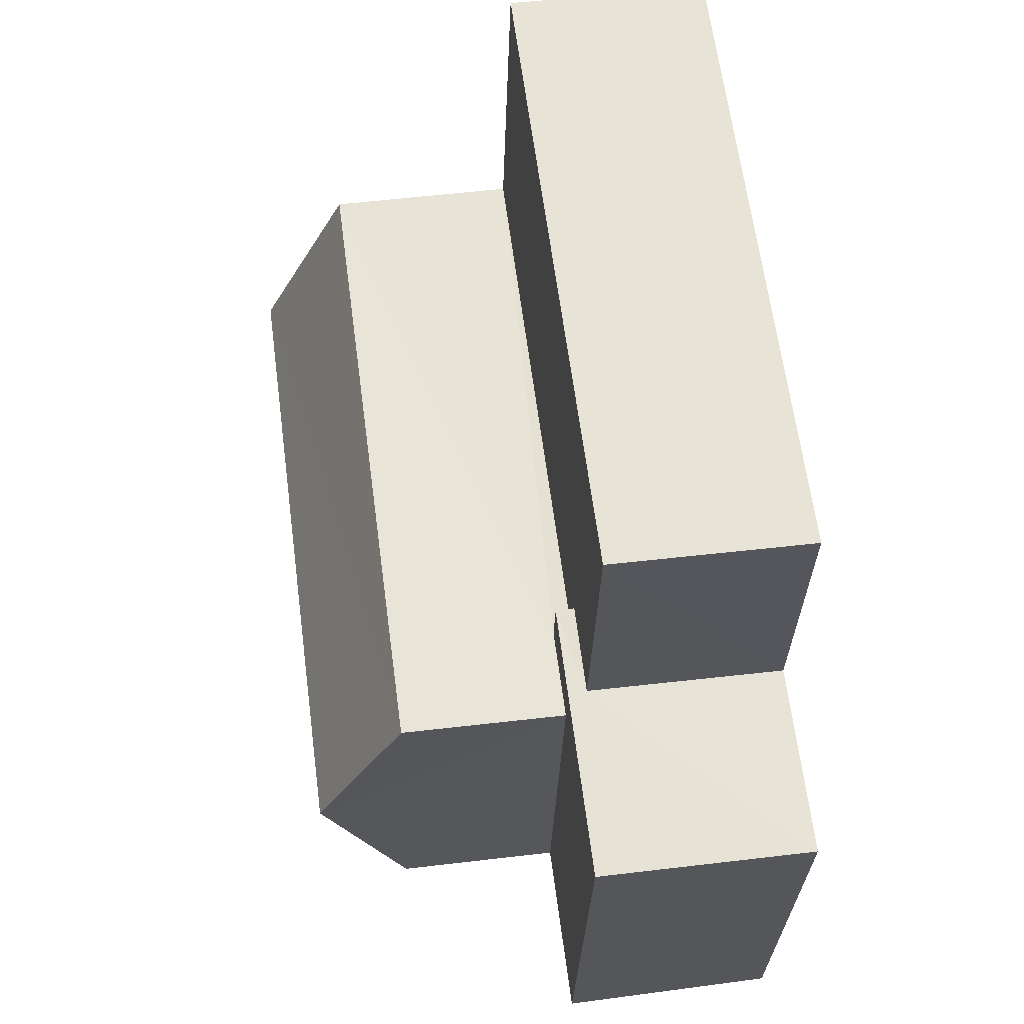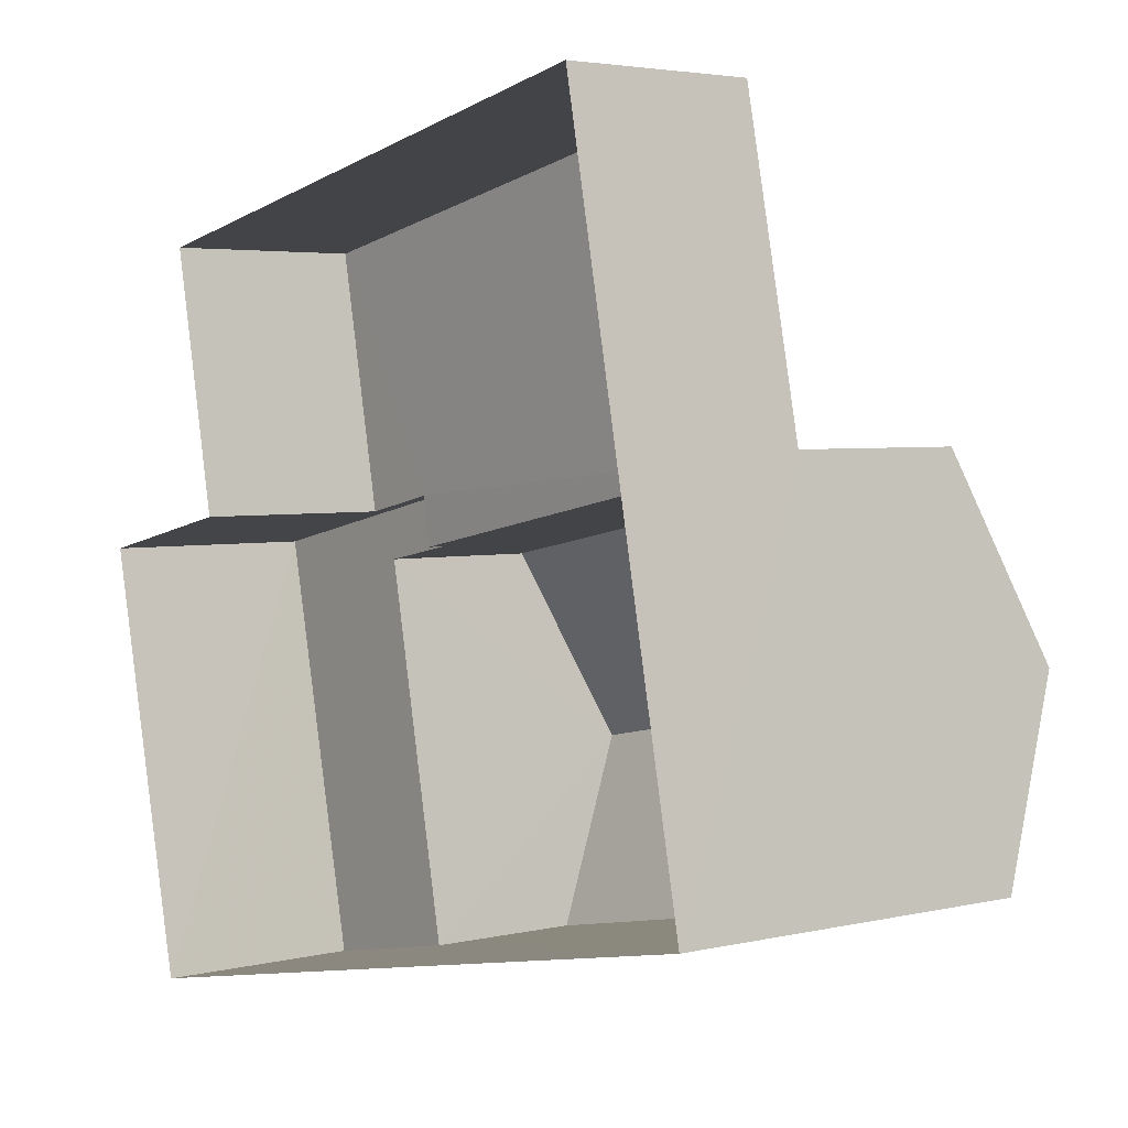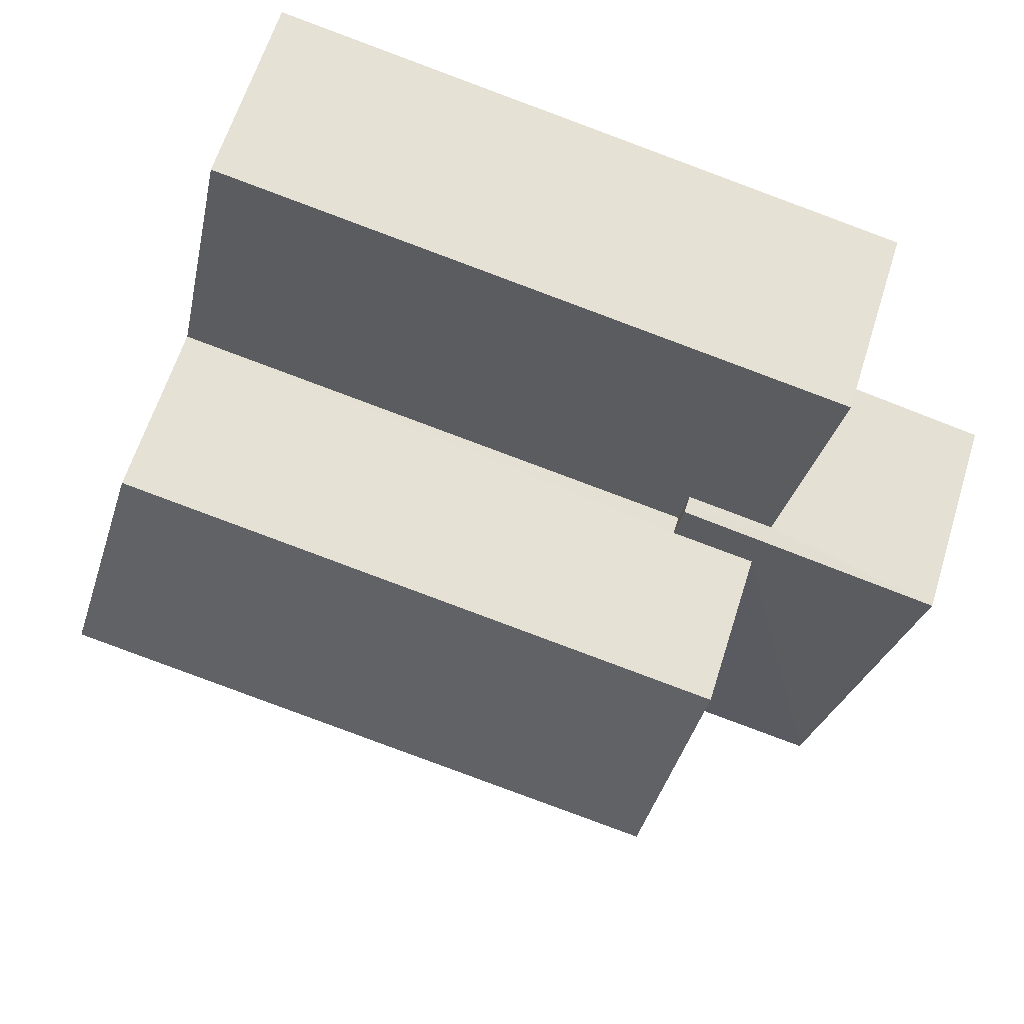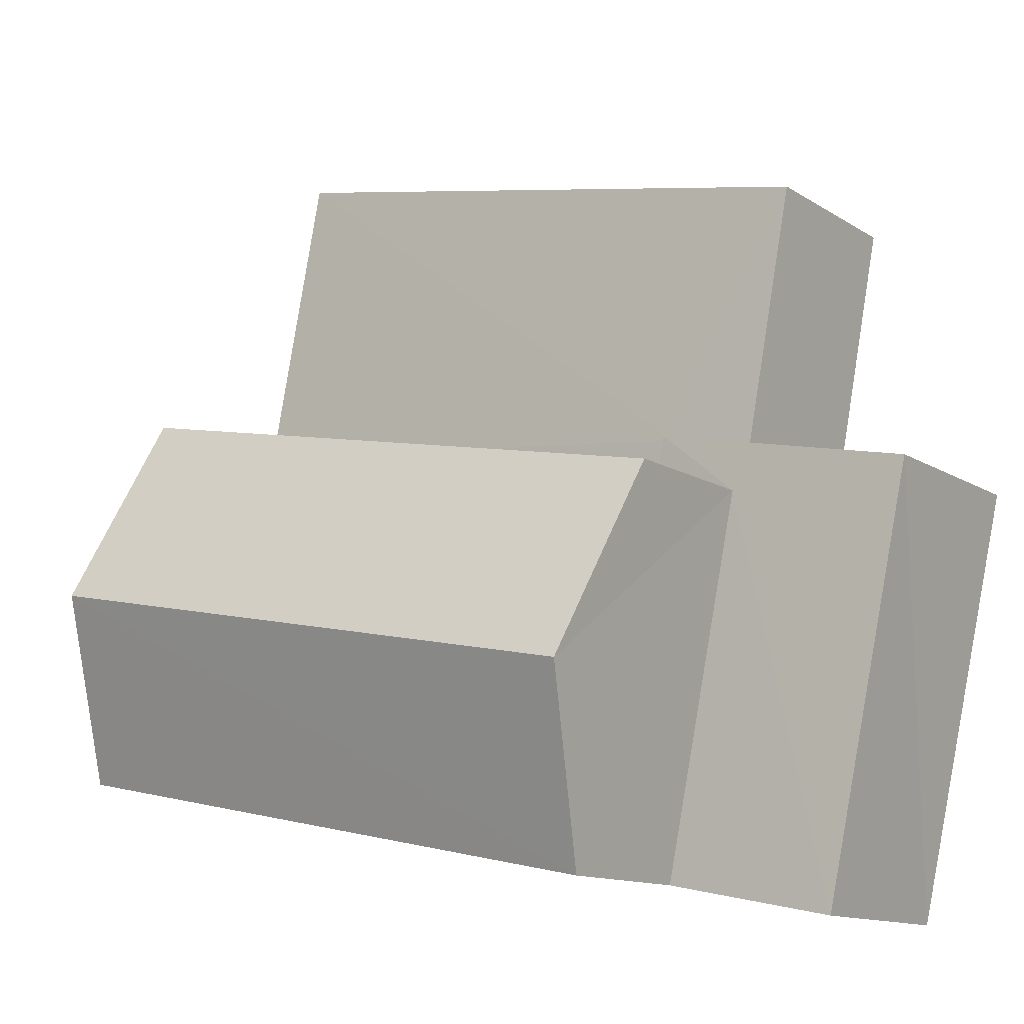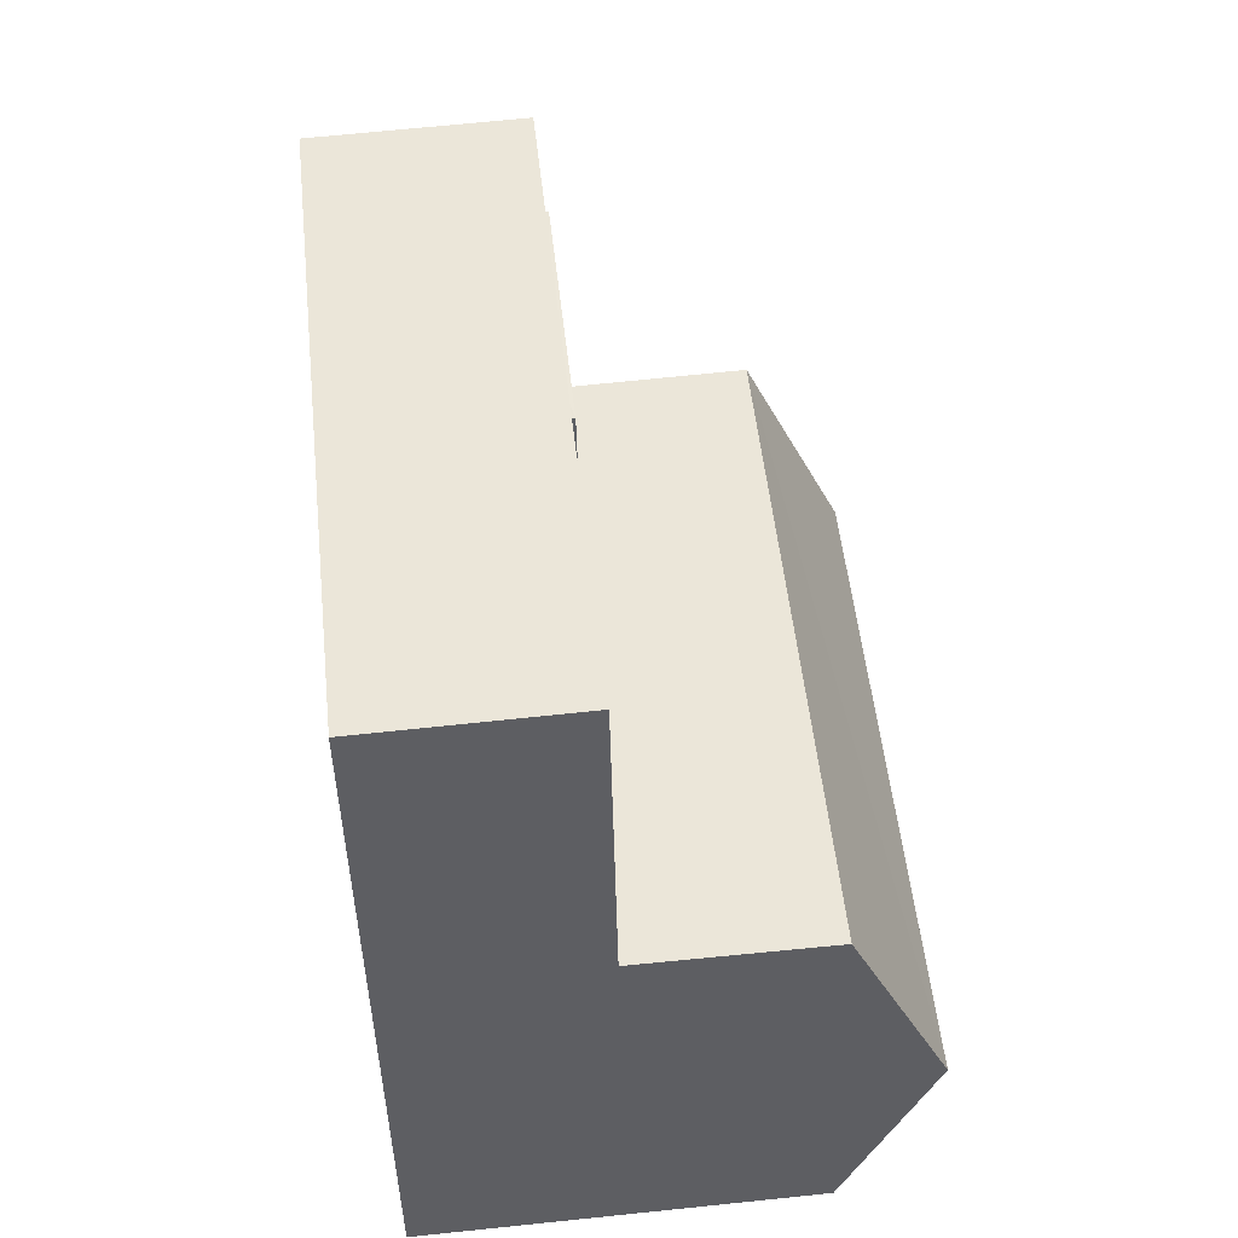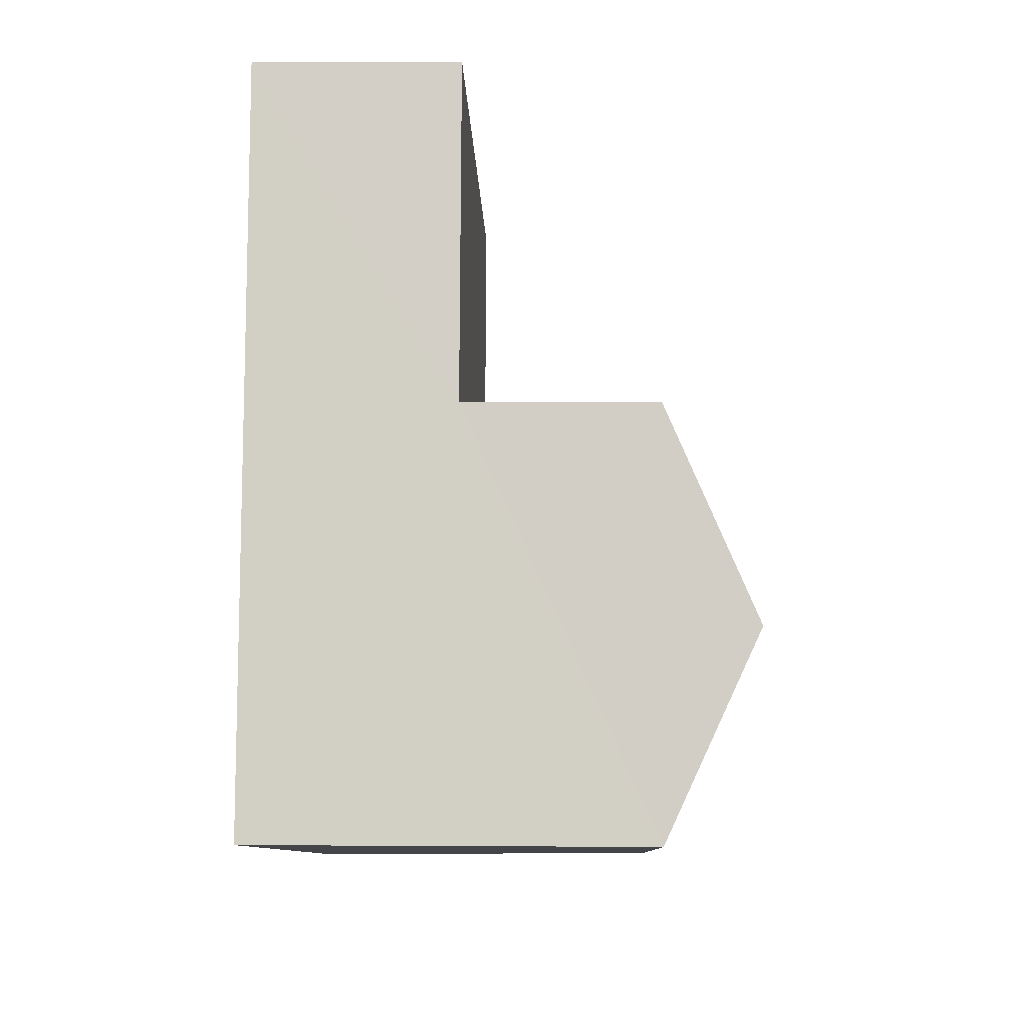
<metadata>
{"format":"obj","ext":"obj","renderer":"f3d","projection":"perspective","resolution":1024,"background":"white","views":[{"elev":51.0,"azim":82.5,"up":"+Y"},{"elev":3.7,"azim":-128.0,"up":"+Y"},{"elev":61.5,"azim":17.1,"up":"+Y"},{"elev":-12.6,"azim":35.2,"up":"+Y"},{"elev":61.2,"azim":-95.9,"up":"+Y"},{"elev":2.7,"azim":-88.5,"up":"+Y"}]}
</metadata>
<code>
v -3.165e+05 4.031e+04 3.347
v -3.165e+05 4.031e+04 3.346
v -3.165e+05 4.031e+04 3.35
v -3.165e+05 4.031e+04 3.349
v -3.165e+05 4.031e+04 3.344
v -3.165e+05 4.031e+04 3.345
v -3.165e+05 4.031e+04 7.001
v -3.165e+05 4.031e+04 7.004
v -3.165e+05 4.031e+04 7.864
v -3.165e+05 4.031e+04 7.86
v -3.165e+05 4.031e+04 5.231
v -3.165e+05 4.031e+04 5.231
v -3.165e+05 4.031e+04 5.231
v -3.165e+05 4.031e+04 5.235
v -3.165e+05 4.031e+04 5.234
v -3.165e+05 4.031e+04 5.231
v -3.165e+05 4.031e+04 7
v -3.165e+05 4.031e+04 7.003
v -3.165e+05 4.031e+04 5.411
v -3.165e+05 4.031e+04 5.411
v -3.165e+05 4.031e+04 5.41
v -3.165e+05 4.031e+04 5.409
v -3.165e+05 4.031e+04 5.411
v -3.165e+05 4.031e+04 5.41
f 1 2 3
f 3 2 4
f 4 2 5
f 2 6 5
f 7 8 9
f 10 7 9
f 11 12 13
f 12 14 13
f 13 15 16
f 13 14 15
f 9 17 10
f 9 18 17
f 19 20 21
f 21 20 22
f 19 23 20
f 22 20 24
f 14 1 3
f 14 12 1
f 16 23 19
f 13 16 19
f 2 1 12
f 11 2 12
f 17 24 10
f 24 20 10
f 20 7 10
f 18 9 15
f 18 15 4
f 9 8 15
f 4 15 3
f 3 15 14
f 17 18 24
f 18 4 24
f 24 5 22
f 24 4 5
f 21 5 6
f 21 22 5
f 7 20 23
f 7 23 8
f 23 15 8
f 23 16 15
f 6 11 21
f 21 11 19
f 6 2 11
f 19 11 13

</code>
